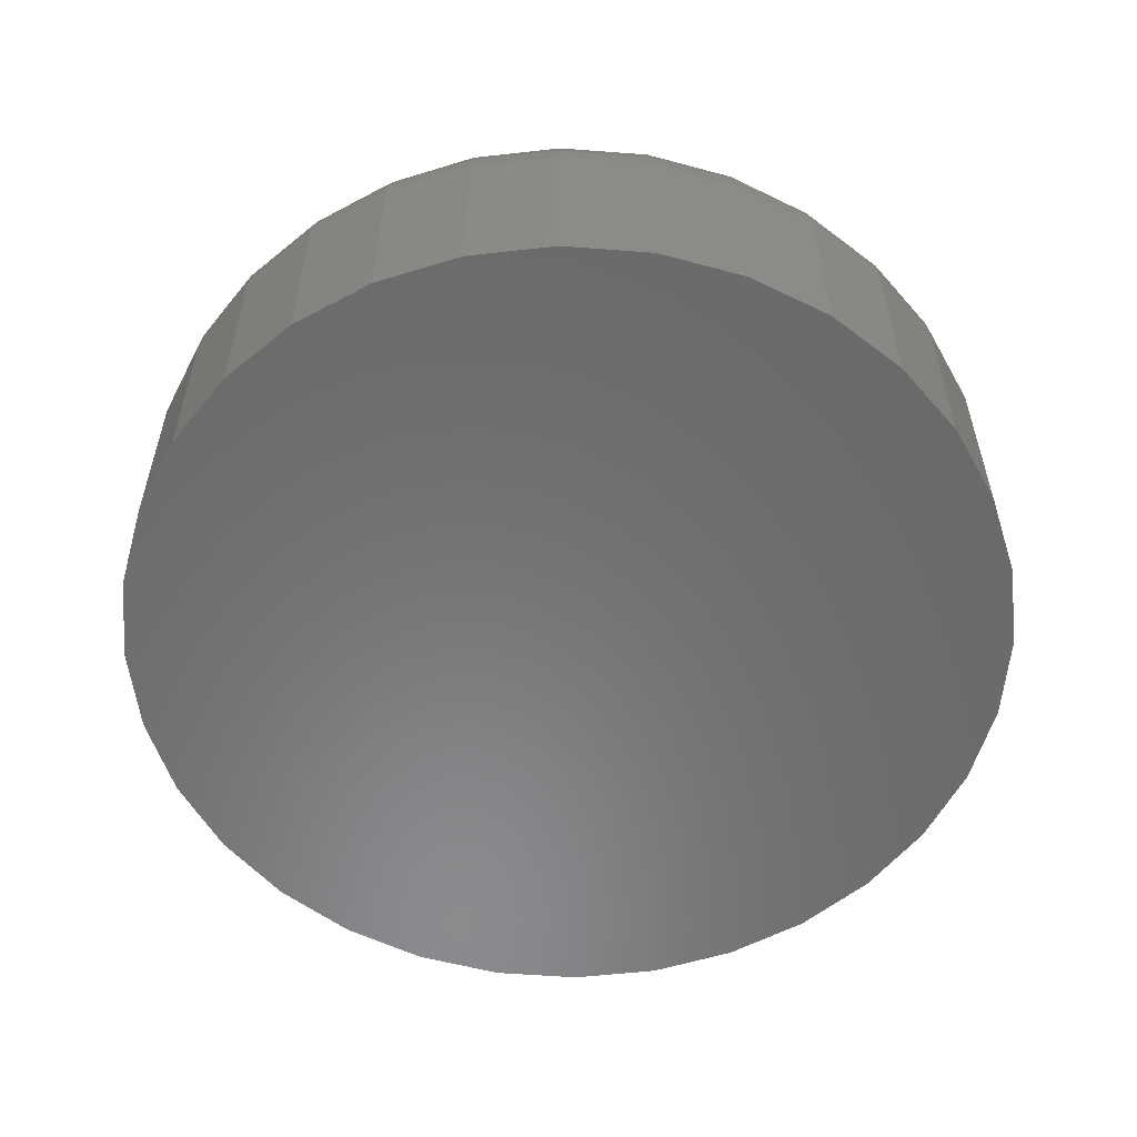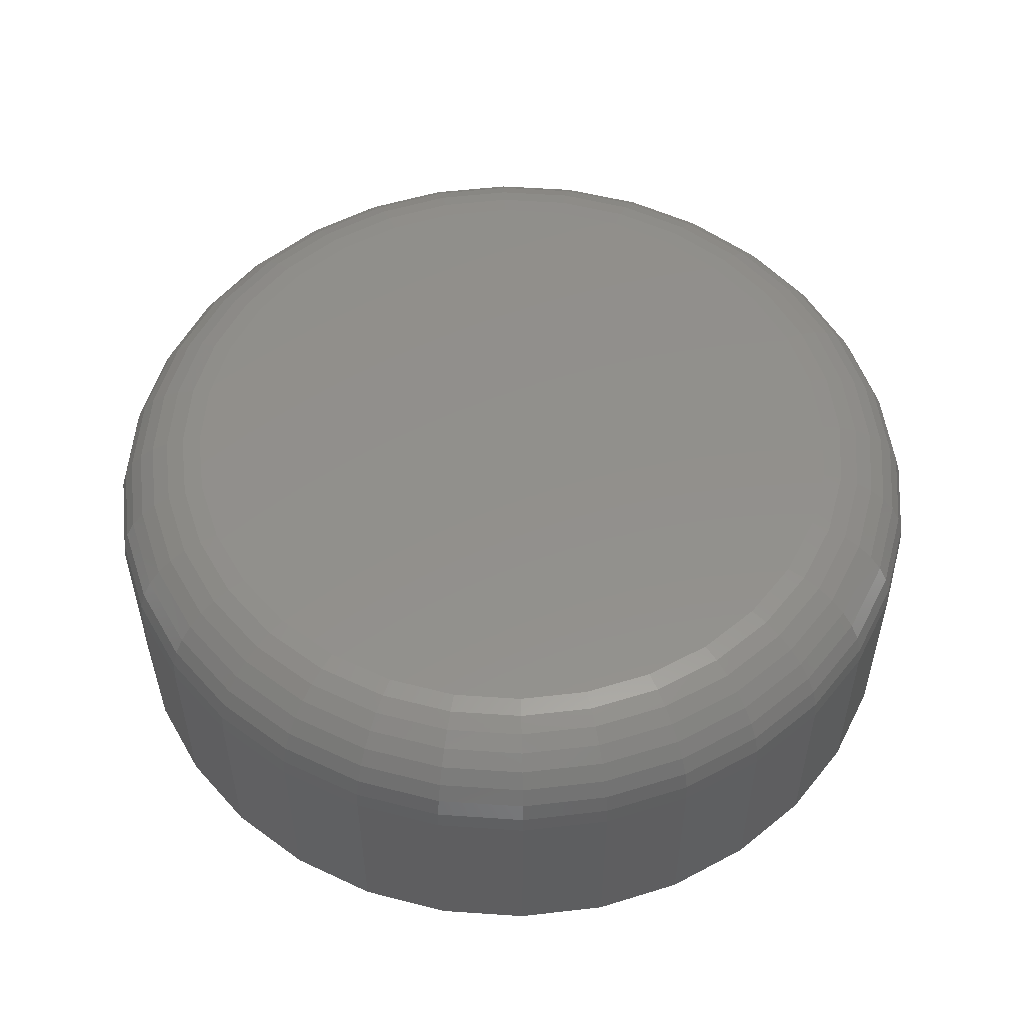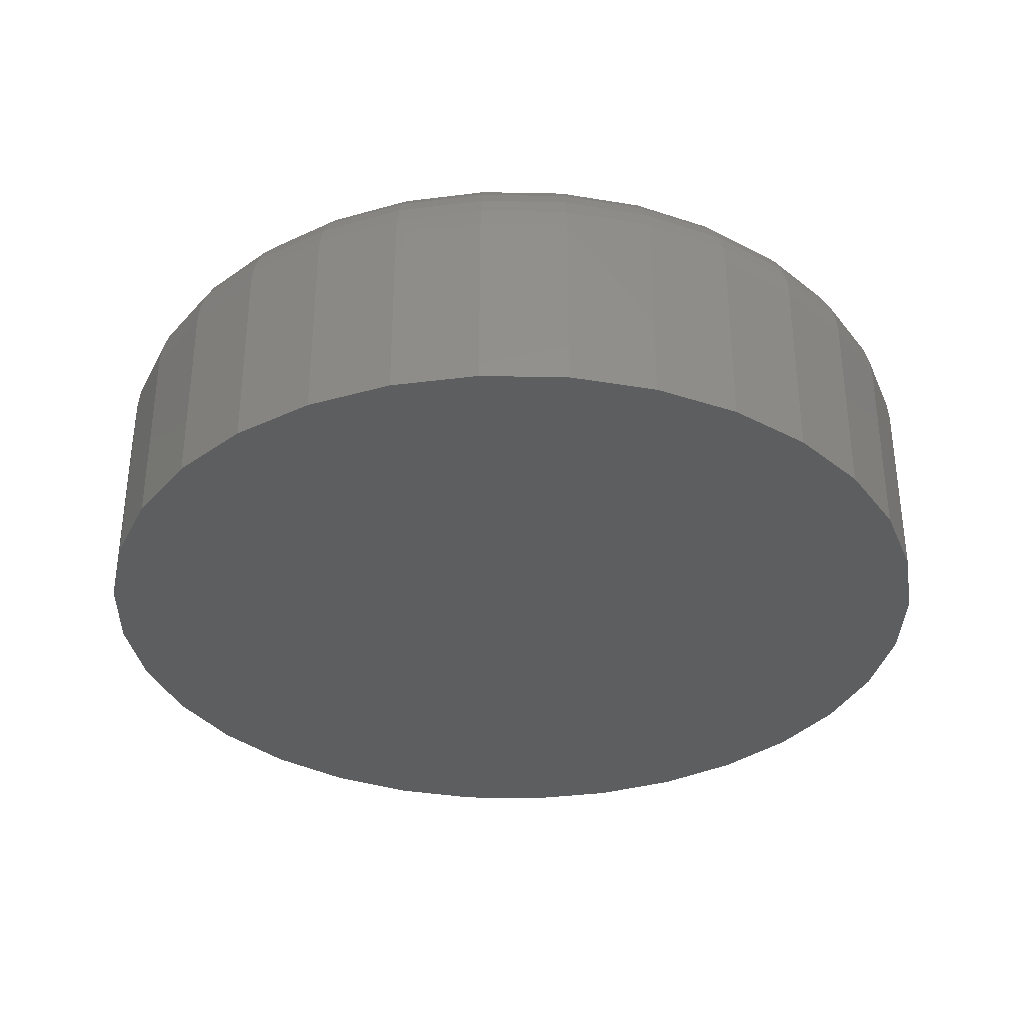
<metadata>
{"format":"stl","ext":"stl","renderer":"f3d","projection":"perspective","resolution":1024,"background":"white","views":[{"elev":-56.4,"azim":147.3,"up":"+Z"},{"elev":53.2,"azim":-12.7,"up":"+Z"},{"elev":-34.5,"azim":-18.4,"up":"+Z"}]}
</metadata>
<code>
# stl→obj: 320 verts, 636 faces
v 0.5181 0.05667 0.04688
v 0.5398 0.05667 0.04688
v 0.5289 0.05773 0.04688
v 0.5077 0.05351 0.04688
v 0.5502 0.05351 0.04688
v 0.4982 0.04839 0.04688
v 0.5597 0.04839 0.04688
v 0.4898 0.0415 0.04688
v 0.5681 0.0415 0.04688
v 0.4829 0.0331 0.04688
v 0.575 0.0331 0.04688
v 0.4777 0.02351 0.04688
v 0.5802 0.02351 0.04688
v 0.5802 -0.01891 0.04688
v 0.4829 -0.02849 0.04688
v 0.575 -0.02849 0.04688
v 0.4898 -0.03689 0.04688
v 0.5681 -0.03689 0.04688
v 0.4982 -0.04378 0.04688
v 0.5597 -0.04378 0.04688
v 0.5077 -0.04891 0.04688
v 0.5502 -0.04891 0.04688
v 0.5181 -0.05206 0.04688
v 0.5398 -0.05206 0.04688
v 0.5289 -0.05312 0.04688
v 0.5833 0.01312 0.04688
v 0.4746 0.01312 0.04688
v 0.5844 0.002303 0.04688
v 0.4735 0.002303 0.04688
v 0.5833 -0.008511 0.04688
v 0.4746 -0.008511 0.04688
v 0.4777 -0.01891 0.04688
v 0.6 0.002303 0
v 0.6 0.002303 0.03125
v 0.5986 -0.01156 0
v 0.5986 -0.01156 0.03125
v 0.5946 -0.02489 0
v 0.5946 -0.02489 0.03125
v 0.588 -0.03717 0
v 0.588 -0.03717 0.03125
v 0.5792 -0.04794 0
v 0.5792 -0.04794 0.03125
v 0.5684 -0.05678 0
v 0.5684 -0.05678 0.03125
v 0.5561 -0.06334 0
v 0.5561 -0.06334 0.03125
v 0.5428 -0.06738 0
v 0.5428 -0.06738 0.03125
v 0.5289 -0.06875 0
v 0.5289 -0.06875 0.03125
v 0.5151 -0.06738 0
v 0.5151 -0.06738 0.03125
v 0.5018 -0.06334 0
v 0.5018 -0.06334 0.03125
v 0.4895 -0.05678 0
v 0.4895 -0.05678 0.03125
v 0.4787 -0.04794 0
v 0.4787 -0.04794 0.03125
v 0.4699 -0.03717 0
v 0.4699 -0.03717 0.03125
v 0.4633 -0.02489 0
v 0.4633 -0.02489 0.03125
v 0.4593 -0.01156 0
v 0.4593 -0.01156 0.03125
v 0.4579 0.002303 0
v 0.4579 0.002303 0.03125
v 0.4593 0.01616 0
v 0.4593 0.01616 0.03125
v 0.4633 0.02949 0
v 0.4633 0.02949 0.03125
v 0.4699 0.04178 0
v 0.4699 0.04178 0.03125
v 0.4787 0.05254 0
v 0.4787 0.05254 0.03125
v 0.4895 0.06138 0
v 0.4895 0.06138 0.03125
v 0.5018 0.06795 0
v 0.5018 0.06795 0.03125
v 0.5151 0.07199 0
v 0.5151 0.07199 0.03125
v 0.5289 0.07336 0
v 0.5289 0.07336 0.03125
v 0.5428 0.07199 0
v 0.5428 0.07199 0.03125
v 0.5561 0.06795 0
v 0.5561 0.06795 0.03125
v 0.5684 0.06138 0
v 0.5684 0.06138 0.03125
v 0.5792 0.05254 0
v 0.5792 0.05254 0.03125
v 0.588 0.04178 0
v 0.588 0.04178 0.03125
v 0.5946 0.02949 0
v 0.5946 0.02949 0.03125
v 0.5986 0.01616 0
v 0.5986 0.01616 0.03125
v 0.4705 0.002303 0.04657
v 0.4716 0.01371 0.04657
v 0.4675 0.002303 0.04569
v 0.4687 0.01428 0.04569
v 0.4648 0.002303 0.04424
v 0.4661 0.01481 0.04424
v 0.4625 0.002303 0.0423
v 0.4637 0.01527 0.0423
v 0.4605 0.002303 0.03993
v 0.4618 0.01565 0.03993
v 0.4591 0.002303 0.03723
v 0.4604 0.01593 0.03723
v 0.4582 0.002303 0.0343
v 0.4596 0.01611 0.0343
v 0.5863 0.01371 0.04657
v 0.5874 0.002303 0.04657
v 0.5892 0.01428 0.04569
v 0.5904 0.002303 0.04569
v 0.5918 0.01481 0.04424
v 0.5931 0.002303 0.04424
v 0.5941 0.01527 0.0423
v 0.5954 0.002303 0.0423
v 0.5961 0.01565 0.03993
v 0.5974 0.002303 0.03993
v 0.5975 0.01593 0.03723
v 0.5988 0.002303 0.03723
v 0.5983 0.01611 0.0343
v 0.5997 0.002303 0.0343
v 0.583 0.02468 0.04657
v 0.5857 0.0258 0.04569
v 0.5882 0.02684 0.04424
v 0.5904 0.02774 0.0423
v 0.5922 0.02849 0.03993
v 0.5935 0.02904 0.03723
v 0.5943 0.02938 0.0343
v 0.5776 0.03479 0.04657
v 0.58 0.03642 0.04569
v 0.5823 0.03792 0.04424
v 0.5842 0.03923 0.0423
v 0.5858 0.04031 0.03993
v 0.587 0.04112 0.03723
v 0.5878 0.04161 0.0343
v 0.5703 0.04365 0.04657
v 0.5724 0.04572 0.04569
v 0.5743 0.04763 0.04424
v 0.576 0.04931 0.0423
v 0.5773 0.05068 0.03993
v 0.5783 0.0517 0.03723
v 0.579 0.05233 0.0343
v 0.5614 0.05092 0.04657
v 0.5631 0.05336 0.04569
v 0.5646 0.05561 0.04424
v 0.5659 0.05758 0.0423
v 0.567 0.05919 0.03993
v 0.5678 0.06039 0.03723
v 0.5683 0.06113 0.0343
v 0.5513 0.05633 0.04657
v 0.5524 0.05904 0.04569
v 0.5535 0.06153 0.04424
v 0.5544 0.06372 0.0423
v 0.5551 0.06551 0.03993
v 0.5557 0.06685 0.03723
v 0.556 0.06767 0.0343
v 0.5404 0.05965 0.04657
v 0.5409 0.06253 0.04569
v 0.5415 0.06518 0.04424
v 0.5419 0.0675 0.0423
v 0.5423 0.06941 0.03993
v 0.5426 0.07082 0.03723
v 0.5428 0.0717 0.0343
v 0.5289 0.06078 0.04657
v 0.5289 0.06371 0.04569
v 0.5289 0.06641 0.04424
v 0.5289 0.06878 0.0423
v 0.5289 0.07072 0.03993
v 0.5289 0.07217 0.03723
v 0.5289 0.07306 0.0343
v 0.5175 0.05965 0.04657
v 0.517 0.06253 0.04569
v 0.5164 0.06518 0.04424
v 0.516 0.0675 0.0423
v 0.5156 0.06941 0.03993
v 0.5153 0.07082 0.03723
v 0.5151 0.0717 0.0343
v 0.5066 0.05633 0.04657
v 0.5054 0.05904 0.04569
v 0.5044 0.06153 0.04424
v 0.5035 0.06372 0.0423
v 0.5028 0.06551 0.03993
v 0.5022 0.06685 0.03723
v 0.5019 0.06767 0.0343
v 0.4965 0.05092 0.04657
v 0.4948 0.05336 0.04569
v 0.4933 0.05561 0.04424
v 0.492 0.05758 0.0423
v 0.4909 0.05919 0.03993
v 0.4901 0.06039 0.03723
v 0.4896 0.06113 0.0343
v 0.4876 0.04365 0.04657
v 0.4855 0.04572 0.04569
v 0.4836 0.04763 0.04424
v 0.4819 0.04931 0.0423
v 0.4806 0.05068 0.03993
v 0.4795 0.0517 0.03723
v 0.4789 0.05233 0.0343
v 0.4803 0.03479 0.04657
v 0.4779 0.03642 0.04569
v 0.4756 0.03792 0.04424
v 0.4737 0.03923 0.0423
v 0.4721 0.04031 0.03993
v 0.4709 0.04112 0.03723
v 0.4701 0.04161 0.0343
v 0.4749 0.02468 0.04657
v 0.4722 0.0258 0.04569
v 0.4697 0.02684 0.04424
v 0.4675 0.02774 0.0423
v 0.4657 0.02849 0.03993
v 0.4644 0.02904 0.03723
v 0.4636 0.02938 0.0343
v 0.5863 -0.009105 0.04657
v 0.5892 -0.009677 0.04569
v 0.5918 -0.0102 0.04424
v 0.5941 -0.01067 0.0423
v 0.5961 -0.01105 0.03993
v 0.5975 -0.01133 0.03723
v 0.5983 -0.0115 0.0343
v 0.4716 -0.009105 0.04657
v 0.4687 -0.009677 0.04569
v 0.4661 -0.0102 0.04424
v 0.4637 -0.01067 0.0423
v 0.4618 -0.01105 0.03993
v 0.4604 -0.01133 0.03723
v 0.4596 -0.0115 0.0343
v 0.4749 -0.02008 0.04657
v 0.4722 -0.0212 0.04569
v 0.4697 -0.02223 0.04424
v 0.4675 -0.02314 0.0423
v 0.4657 -0.02388 0.03993
v 0.4644 -0.02443 0.03723
v 0.4636 -0.02477 0.0343
v 0.4803 -0.03018 0.04657
v 0.4779 -0.03181 0.04569
v 0.4756 -0.03331 0.04424
v 0.4737 -0.03463 0.0423
v 0.4721 -0.03571 0.03993
v 0.4709 -0.03651 0.03723
v 0.4701 -0.03701 0.0343
v 0.4876 -0.03905 0.04657
v 0.4855 -0.04112 0.04569
v 0.4836 -0.04303 0.04424
v 0.4819 -0.0447 0.0423
v 0.4806 -0.04608 0.03993
v 0.4795 -0.0471 0.03723
v 0.4789 -0.04773 0.0343
v 0.4965 -0.04632 0.04657
v 0.4948 -0.04876 0.04569
v 0.4933 -0.051 0.04424
v 0.492 -0.05297 0.0423
v 0.4909 -0.05459 0.03993
v 0.4901 -0.05579 0.03723
v 0.4896 -0.05653 0.0343
v 0.5066 -0.05172 0.04657
v 0.5054 -0.05443 0.04569
v 0.5044 -0.05693 0.04424
v 0.5035 -0.05911 0.0423
v 0.5028 -0.06091 0.03993
v 0.5022 -0.06224 0.03723
v 0.5019 -0.06306 0.0343
v 0.5175 -0.05505 0.04657
v 0.517 -0.05792 0.04569
v 0.5164 -0.06057 0.04424
v 0.516 -0.0629 0.0423
v 0.5156 -0.0648 0.03993
v 0.5153 -0.06622 0.03723
v 0.5151 -0.06709 0.0343
v 0.5289 -0.05617 0.04657
v 0.5289 -0.0591 0.04569
v 0.5289 -0.06181 0.04424
v 0.5289 -0.06417 0.0423
v 0.5289 -0.06612 0.03993
v 0.5289 -0.06756 0.03723
v 0.5289 -0.06845 0.0343
v 0.5404 -0.05505 0.04657
v 0.5409 -0.05792 0.04569
v 0.5415 -0.06057 0.04424
v 0.5419 -0.0629 0.0423
v 0.5423 -0.0648 0.03993
v 0.5426 -0.06622 0.03723
v 0.5428 -0.06709 0.0343
v 0.5513 -0.05172 0.04657
v 0.5524 -0.05443 0.04569
v 0.5535 -0.05693 0.04424
v 0.5544 -0.05911 0.0423
v 0.5551 -0.06091 0.03993
v 0.5557 -0.06224 0.03723
v 0.556 -0.06306 0.0343
v 0.5614 -0.04632 0.04657
v 0.5631 -0.04876 0.04569
v 0.5646 -0.051 0.04424
v 0.5659 -0.05297 0.0423
v 0.567 -0.05459 0.03993
v 0.5678 -0.05579 0.03723
v 0.5683 -0.05653 0.0343
v 0.5703 -0.03905 0.04657
v 0.5724 -0.04112 0.04569
v 0.5743 -0.04303 0.04424
v 0.576 -0.0447 0.0423
v 0.5773 -0.04608 0.03993
v 0.5783 -0.0471 0.03723
v 0.579 -0.04773 0.0343
v 0.5776 -0.03018 0.04657
v 0.58 -0.03181 0.04569
v 0.5823 -0.03331 0.04424
v 0.5842 -0.03463 0.0423
v 0.5858 -0.03571 0.03993
v 0.587 -0.03651 0.03723
v 0.5878 -0.03701 0.0343
v 0.583 -0.02008 0.04657
v 0.5857 -0.0212 0.04569
v 0.5882 -0.02223 0.04424
v 0.5904 -0.02314 0.0423
v 0.5922 -0.02388 0.03993
v 0.5935 -0.02443 0.03723
v 0.5943 -0.02477 0.0343
f 1 2 3
f 2 1 4
f 2 4 5
f 5 4 6
f 5 6 7
f 7 6 8
f 7 8 9
f 9 8 10
f 9 10 11
f 11 10 12
f 11 12 13
f 14 15 16
f 16 15 17
f 16 17 18
f 18 17 19
f 18 19 20
f 20 19 21
f 20 21 22
f 22 21 23
f 22 23 24
f 24 23 25
f 13 12 26
f 26 12 27
f 26 27 28
f 28 27 29
f 28 29 30
f 30 29 31
f 30 31 14
f 14 31 32
f 14 32 15
f 33 34 35
f 35 34 36
f 35 36 37
f 37 36 38
f 37 38 39
f 39 38 40
f 39 40 41
f 41 40 42
f 41 42 43
f 43 42 44
f 43 44 45
f 45 44 46
f 45 46 47
f 47 46 48
f 47 48 49
f 49 48 50
f 49 50 51
f 51 50 52
f 51 52 53
f 53 52 54
f 53 54 55
f 55 54 56
f 55 56 57
f 57 56 58
f 57 58 59
f 59 58 60
f 59 60 61
f 61 60 62
f 61 62 63
f 63 62 64
f 63 64 65
f 65 64 66
f 65 66 67
f 67 66 68
f 67 68 69
f 69 68 70
f 69 70 71
f 71 70 72
f 71 72 73
f 73 72 74
f 73 74 75
f 75 74 76
f 75 76 77
f 77 76 78
f 77 78 79
f 79 78 80
f 79 80 81
f 81 80 82
f 81 82 83
f 83 82 84
f 83 84 85
f 85 84 86
f 85 86 87
f 87 86 88
f 87 88 89
f 89 88 90
f 89 90 91
f 91 90 92
f 91 92 93
f 93 92 94
f 93 94 95
f 95 94 96
f 95 96 33
f 33 96 34
f 29 27 97
f 97 27 98
f 97 98 99
f 99 98 100
f 99 100 101
f 101 100 102
f 101 102 103
f 103 102 104
f 103 104 105
f 105 104 106
f 105 106 107
f 107 106 108
f 107 108 109
f 109 108 110
f 109 110 66
f 66 110 68
f 26 28 111
f 111 28 112
f 111 112 113
f 113 112 114
f 113 114 115
f 115 114 116
f 115 116 117
f 117 116 118
f 117 118 119
f 119 118 120
f 119 120 121
f 121 120 122
f 121 122 123
f 123 122 124
f 123 124 96
f 96 124 34
f 13 26 125
f 125 26 111
f 125 111 126
f 126 111 113
f 126 113 127
f 127 113 115
f 127 115 128
f 128 115 117
f 128 117 129
f 129 117 119
f 129 119 130
f 130 119 121
f 130 121 131
f 131 121 123
f 131 123 94
f 94 123 96
f 11 13 132
f 132 13 125
f 132 125 133
f 133 125 126
f 133 126 134
f 134 126 127
f 134 127 135
f 135 127 128
f 135 128 136
f 136 128 129
f 136 129 137
f 137 129 130
f 137 130 138
f 138 130 131
f 138 131 92
f 92 131 94
f 9 11 139
f 139 11 132
f 139 132 140
f 140 132 133
f 140 133 141
f 141 133 134
f 141 134 142
f 142 134 135
f 142 135 143
f 143 135 136
f 143 136 144
f 144 136 137
f 144 137 145
f 145 137 138
f 145 138 90
f 90 138 92
f 7 9 146
f 146 9 139
f 146 139 147
f 147 139 140
f 147 140 148
f 148 140 141
f 148 141 149
f 149 141 142
f 149 142 150
f 150 142 143
f 150 143 151
f 151 143 144
f 151 144 152
f 152 144 145
f 152 145 88
f 88 145 90
f 5 7 153
f 153 7 146
f 153 146 154
f 154 146 147
f 154 147 155
f 155 147 148
f 155 148 156
f 156 148 149
f 156 149 157
f 157 149 150
f 157 150 158
f 158 150 151
f 158 151 159
f 159 151 152
f 159 152 86
f 86 152 88
f 2 5 160
f 160 5 153
f 160 153 161
f 161 153 154
f 161 154 162
f 162 154 155
f 162 155 163
f 163 155 156
f 163 156 164
f 164 156 157
f 164 157 165
f 165 157 158
f 165 158 166
f 166 158 159
f 166 159 84
f 84 159 86
f 3 2 167
f 167 2 160
f 167 160 168
f 168 160 161
f 168 161 169
f 169 161 162
f 169 162 170
f 170 162 163
f 170 163 171
f 171 163 164
f 171 164 172
f 172 164 165
f 172 165 173
f 173 165 166
f 173 166 82
f 82 166 84
f 1 3 174
f 174 3 167
f 174 167 175
f 175 167 168
f 175 168 176
f 176 168 169
f 176 169 177
f 177 169 170
f 177 170 178
f 178 170 171
f 178 171 179
f 179 171 172
f 179 172 180
f 180 172 173
f 180 173 80
f 80 173 82
f 4 1 181
f 181 1 174
f 181 174 182
f 182 174 175
f 182 175 183
f 183 175 176
f 183 176 184
f 184 176 177
f 184 177 185
f 185 177 178
f 185 178 186
f 186 178 179
f 186 179 187
f 187 179 180
f 187 180 78
f 78 180 80
f 6 4 188
f 188 4 181
f 188 181 189
f 189 181 182
f 189 182 190
f 190 182 183
f 190 183 191
f 191 183 184
f 191 184 192
f 192 184 185
f 192 185 193
f 193 185 186
f 193 186 194
f 194 186 187
f 194 187 76
f 76 187 78
f 8 6 195
f 195 6 188
f 195 188 196
f 196 188 189
f 196 189 197
f 197 189 190
f 197 190 198
f 198 190 191
f 198 191 199
f 199 191 192
f 199 192 200
f 200 192 193
f 200 193 201
f 201 193 194
f 201 194 74
f 74 194 76
f 10 8 202
f 202 8 195
f 202 195 203
f 203 195 196
f 203 196 204
f 204 196 197
f 204 197 205
f 205 197 198
f 205 198 206
f 206 198 199
f 206 199 207
f 207 199 200
f 207 200 208
f 208 200 201
f 208 201 72
f 72 201 74
f 12 10 209
f 209 10 202
f 209 202 210
f 210 202 203
f 210 203 211
f 211 203 204
f 211 204 212
f 212 204 205
f 212 205 213
f 213 205 206
f 213 206 214
f 214 206 207
f 214 207 215
f 215 207 208
f 215 208 70
f 70 208 72
f 27 12 98
f 98 12 209
f 98 209 100
f 100 209 210
f 100 210 102
f 102 210 211
f 102 211 104
f 104 211 212
f 104 212 106
f 106 212 213
f 106 213 108
f 108 213 214
f 108 214 110
f 110 214 215
f 110 215 68
f 68 215 70
f 28 30 112
f 112 30 216
f 112 216 114
f 114 216 217
f 114 217 116
f 116 217 218
f 116 218 118
f 118 218 219
f 118 219 120
f 120 219 220
f 120 220 122
f 122 220 221
f 122 221 124
f 124 221 222
f 124 222 34
f 34 222 36
f 31 29 223
f 223 29 97
f 223 97 224
f 224 97 99
f 224 99 225
f 225 99 101
f 225 101 226
f 226 101 103
f 226 103 227
f 227 103 105
f 227 105 228
f 228 105 107
f 228 107 229
f 229 107 109
f 229 109 64
f 64 109 66
f 32 31 230
f 230 31 223
f 230 223 231
f 231 223 224
f 231 224 232
f 232 224 225
f 232 225 233
f 233 225 226
f 233 226 234
f 234 226 227
f 234 227 235
f 235 227 228
f 235 228 236
f 236 228 229
f 236 229 62
f 62 229 64
f 15 32 237
f 237 32 230
f 237 230 238
f 238 230 231
f 238 231 239
f 239 231 232
f 239 232 240
f 240 232 233
f 240 233 241
f 241 233 234
f 241 234 242
f 242 234 235
f 242 235 243
f 243 235 236
f 243 236 60
f 60 236 62
f 17 15 244
f 244 15 237
f 244 237 245
f 245 237 238
f 245 238 246
f 246 238 239
f 246 239 247
f 247 239 240
f 247 240 248
f 248 240 241
f 248 241 249
f 249 241 242
f 249 242 250
f 250 242 243
f 250 243 58
f 58 243 60
f 19 17 251
f 251 17 244
f 251 244 252
f 252 244 245
f 252 245 253
f 253 245 246
f 253 246 254
f 254 246 247
f 254 247 255
f 255 247 248
f 255 248 256
f 256 248 249
f 256 249 257
f 257 249 250
f 257 250 56
f 56 250 58
f 21 19 258
f 258 19 251
f 258 251 259
f 259 251 252
f 259 252 260
f 260 252 253
f 260 253 261
f 261 253 254
f 261 254 262
f 262 254 255
f 262 255 263
f 263 255 256
f 263 256 264
f 264 256 257
f 264 257 54
f 54 257 56
f 23 21 265
f 265 21 258
f 265 258 266
f 266 258 259
f 266 259 267
f 267 259 260
f 267 260 268
f 268 260 261
f 268 261 269
f 269 261 262
f 269 262 270
f 270 262 263
f 270 263 271
f 271 263 264
f 271 264 52
f 52 264 54
f 25 23 272
f 272 23 265
f 272 265 273
f 273 265 266
f 273 266 274
f 274 266 267
f 274 267 275
f 275 267 268
f 275 268 276
f 276 268 269
f 276 269 277
f 277 269 270
f 277 270 278
f 278 270 271
f 278 271 50
f 50 271 52
f 24 25 279
f 279 25 272
f 279 272 280
f 280 272 273
f 280 273 281
f 281 273 274
f 281 274 282
f 282 274 275
f 282 275 283
f 283 275 276
f 283 276 284
f 284 276 277
f 284 277 285
f 285 277 278
f 285 278 48
f 48 278 50
f 22 24 286
f 286 24 279
f 286 279 287
f 287 279 280
f 287 280 288
f 288 280 281
f 288 281 289
f 289 281 282
f 289 282 290
f 290 282 283
f 290 283 291
f 291 283 284
f 291 284 292
f 292 284 285
f 292 285 46
f 46 285 48
f 20 22 293
f 293 22 286
f 293 286 294
f 294 286 287
f 294 287 295
f 295 287 288
f 295 288 296
f 296 288 289
f 296 289 297
f 297 289 290
f 297 290 298
f 298 290 291
f 298 291 299
f 299 291 292
f 299 292 44
f 44 292 46
f 18 20 300
f 300 20 293
f 300 293 301
f 301 293 294
f 301 294 302
f 302 294 295
f 302 295 303
f 303 295 296
f 303 296 304
f 304 296 297
f 304 297 305
f 305 297 298
f 305 298 306
f 306 298 299
f 306 299 42
f 42 299 44
f 16 18 307
f 307 18 300
f 307 300 308
f 308 300 301
f 308 301 309
f 309 301 302
f 309 302 310
f 310 302 303
f 310 303 311
f 311 303 304
f 311 304 312
f 312 304 305
f 312 305 313
f 313 305 306
f 313 306 40
f 40 306 42
f 14 16 314
f 314 16 307
f 314 307 315
f 315 307 308
f 315 308 316
f 316 308 309
f 316 309 317
f 317 309 310
f 317 310 318
f 318 310 311
f 318 311 319
f 319 311 312
f 319 312 320
f 320 312 313
f 320 313 38
f 38 313 40
f 30 14 216
f 216 14 314
f 216 314 217
f 217 314 315
f 217 315 218
f 218 315 316
f 218 316 219
f 219 316 317
f 219 317 220
f 220 317 318
f 220 318 221
f 221 318 319
f 221 319 222
f 222 319 320
f 222 320 36
f 36 320 38
f 81 83 79
f 77 79 83
f 85 77 83
f 75 77 85
f 87 75 85
f 73 75 87
f 89 73 87
f 71 73 89
f 91 71 89
f 41 57 39
f 55 57 41
f 43 55 41
f 53 55 43
f 45 53 43
f 51 53 45
f 47 51 45
f 49 51 47
f 57 59 39
f 39 59 61
f 39 61 37
f 37 61 63
f 37 63 35
f 35 63 65
f 35 65 33
f 33 65 67
f 33 67 95
f 95 67 69
f 95 69 93
f 93 69 71
f 93 71 91

</code>
